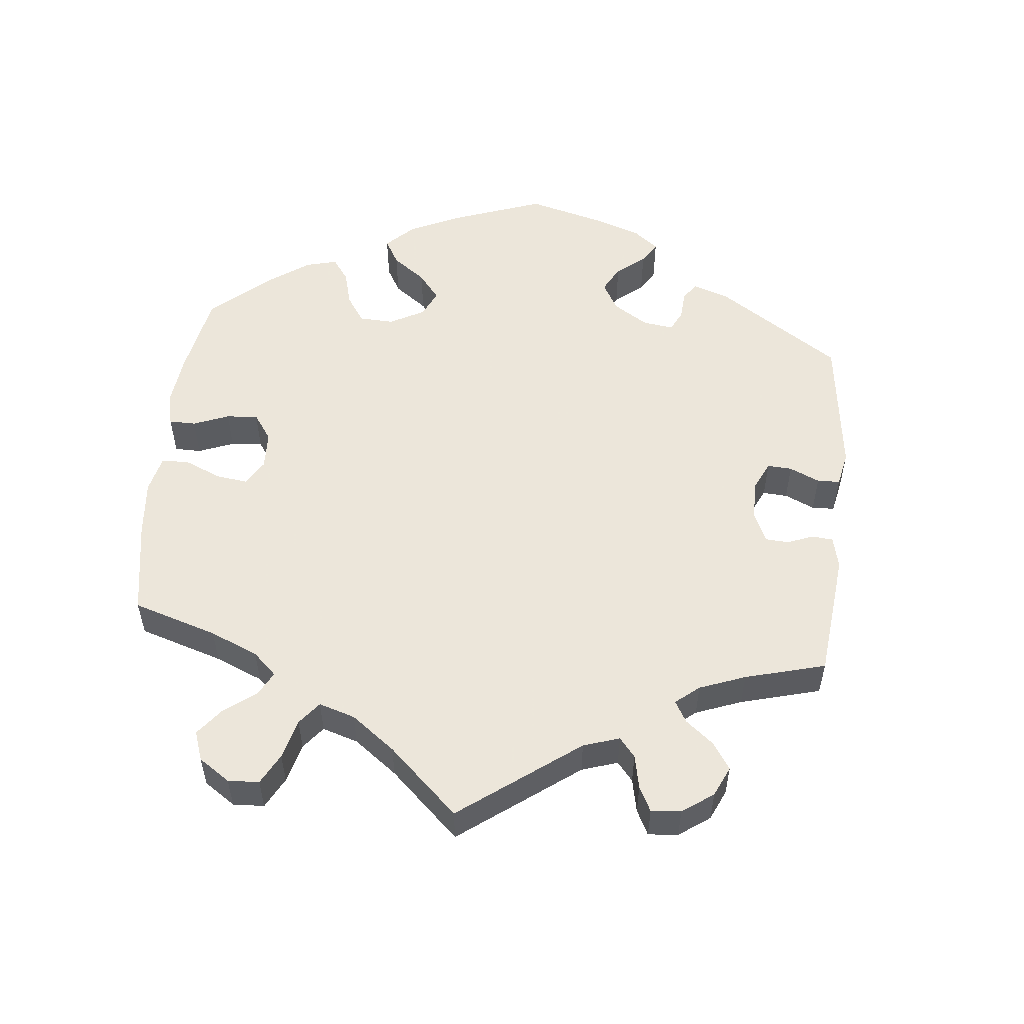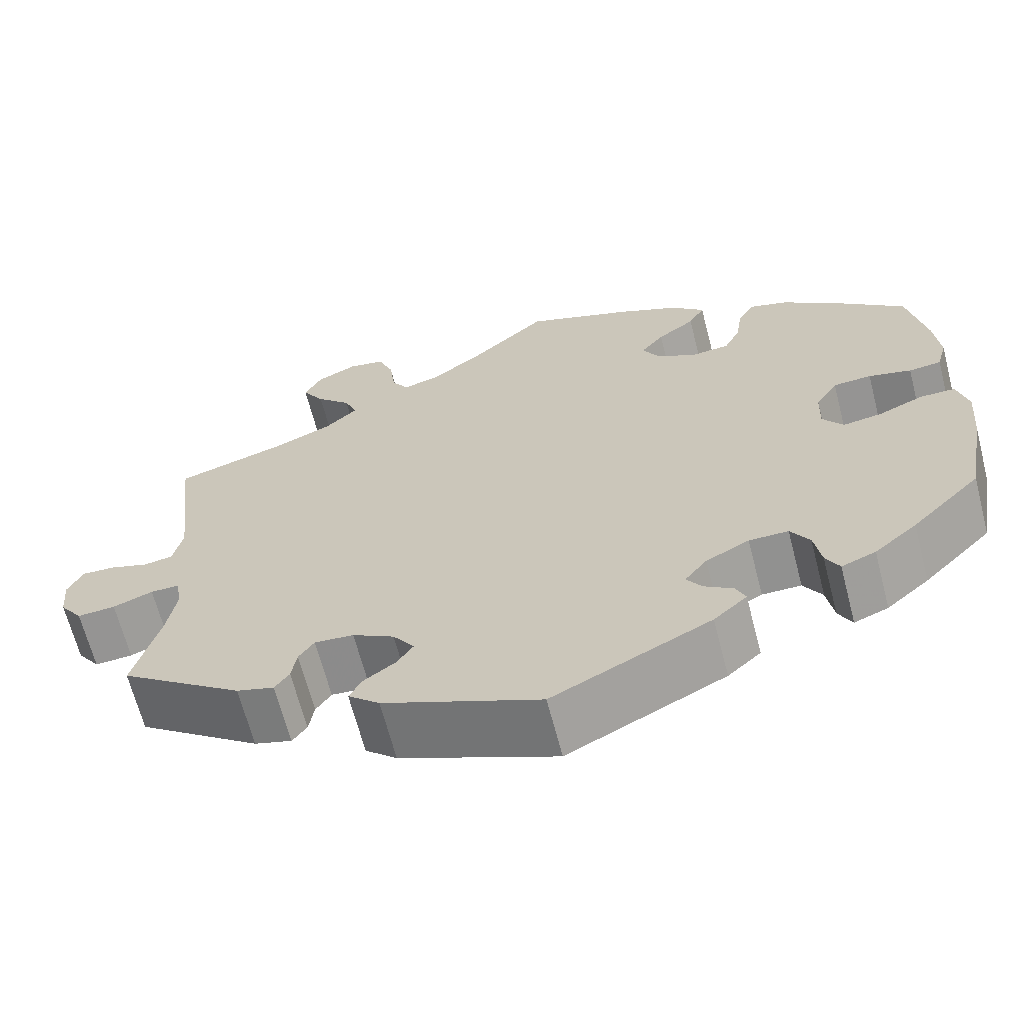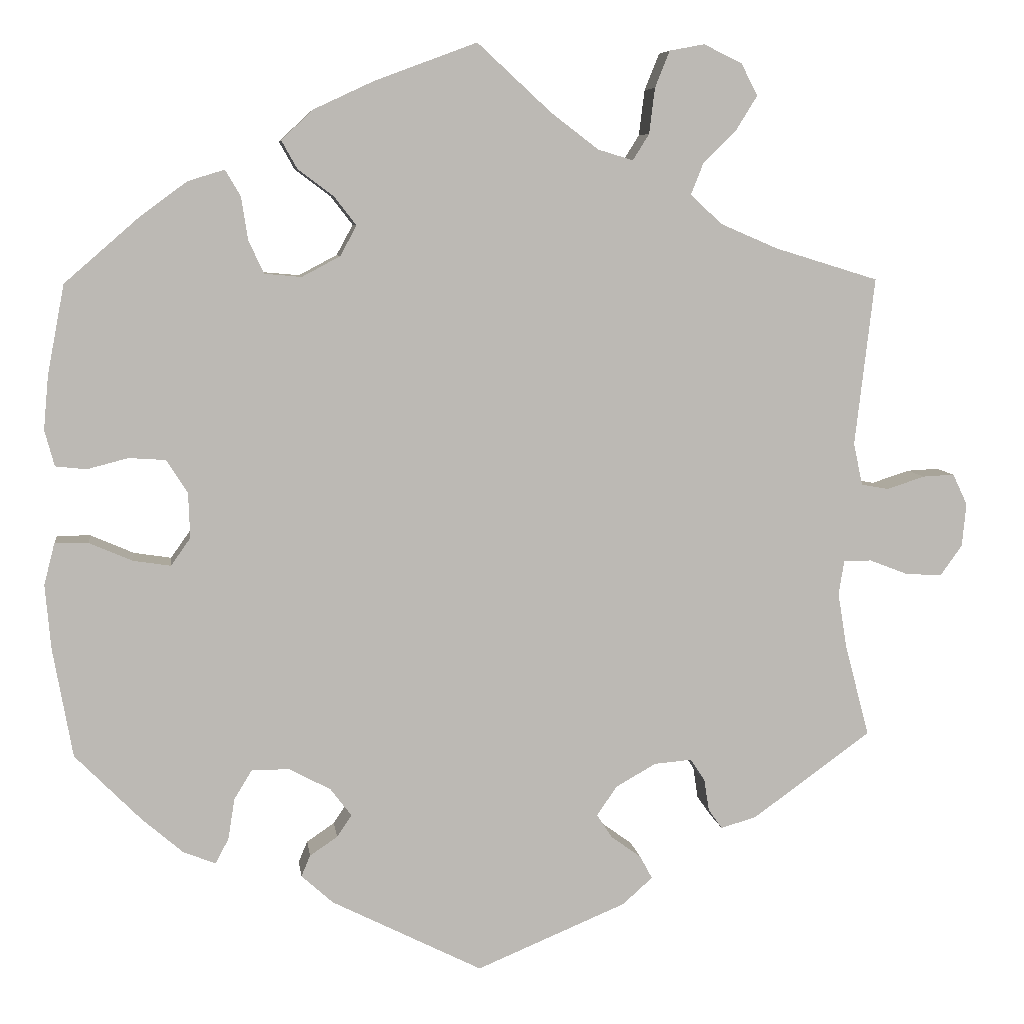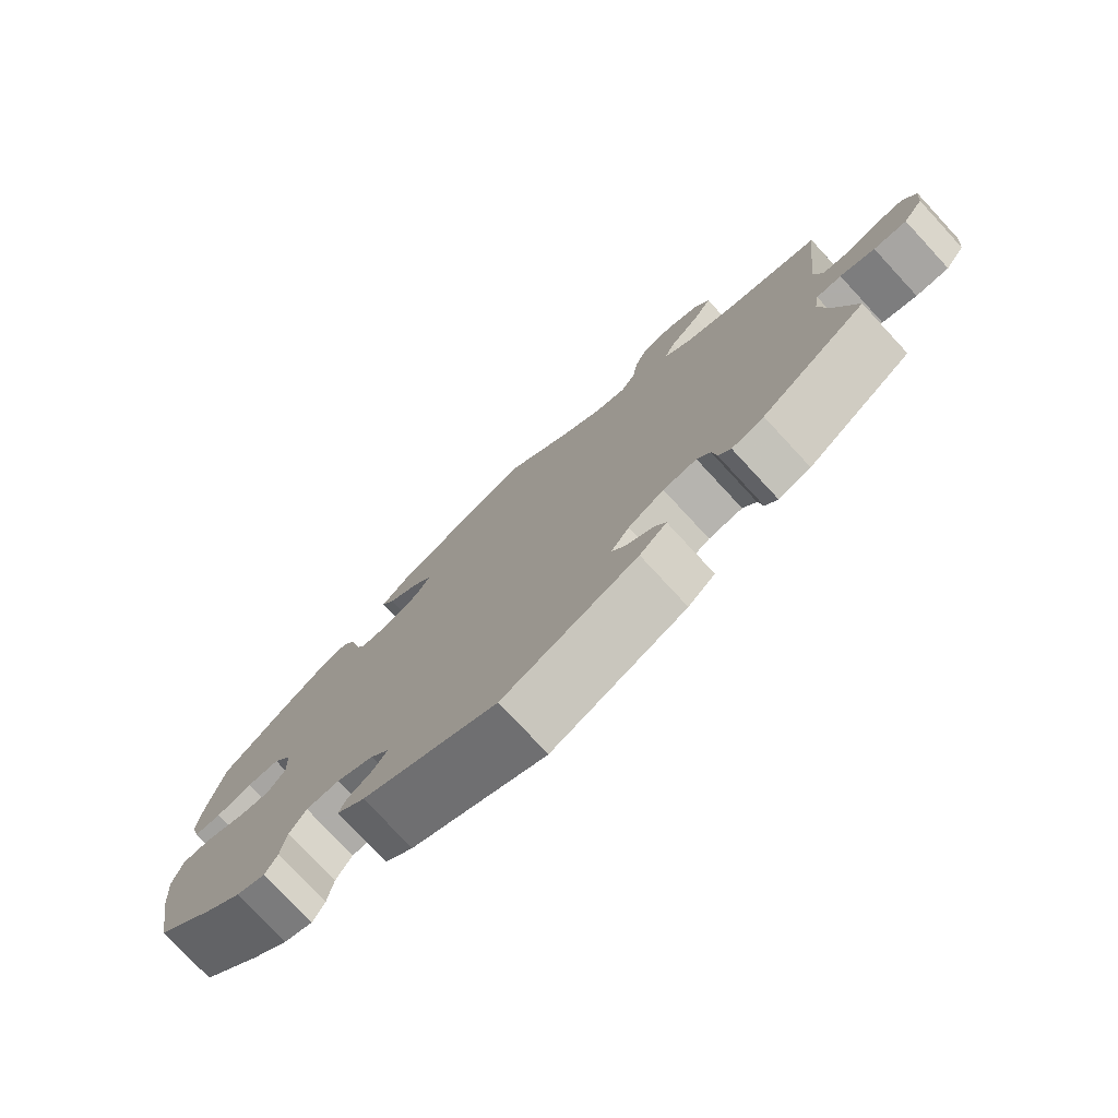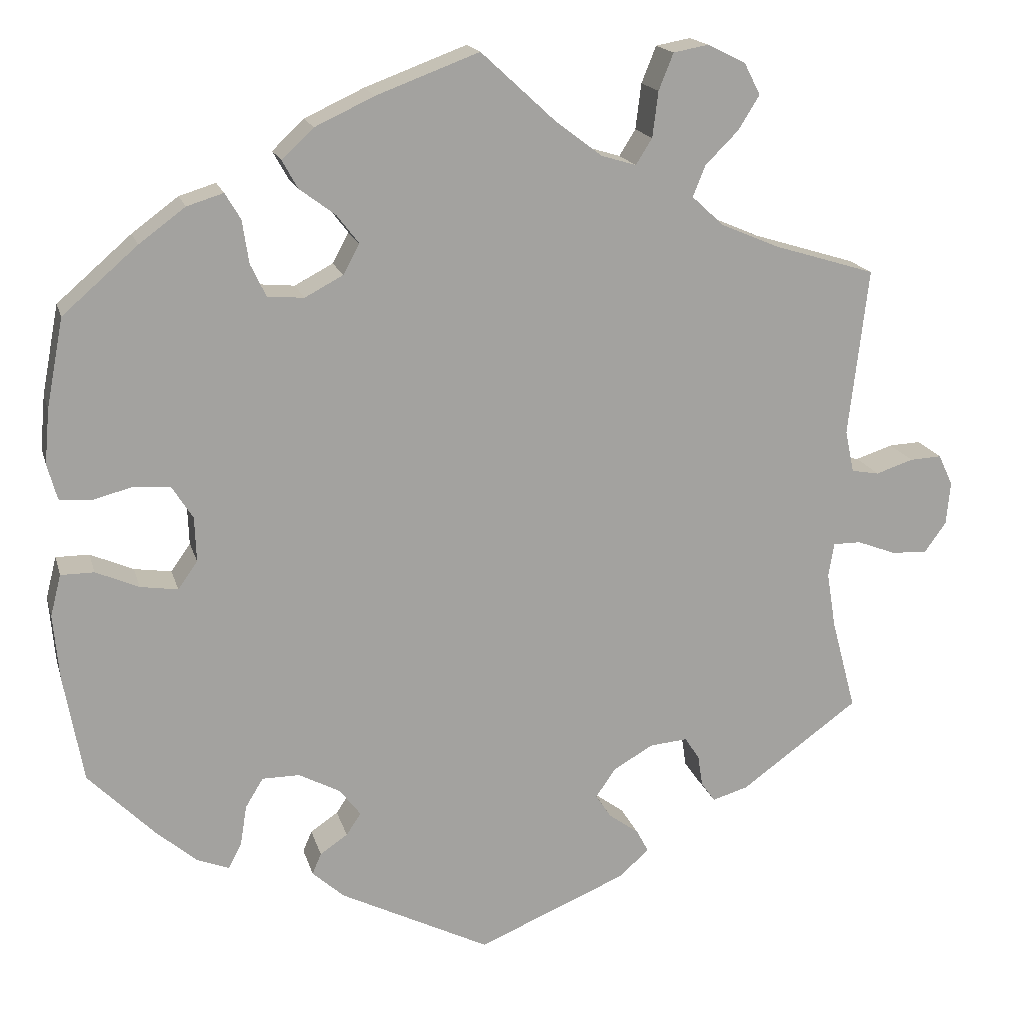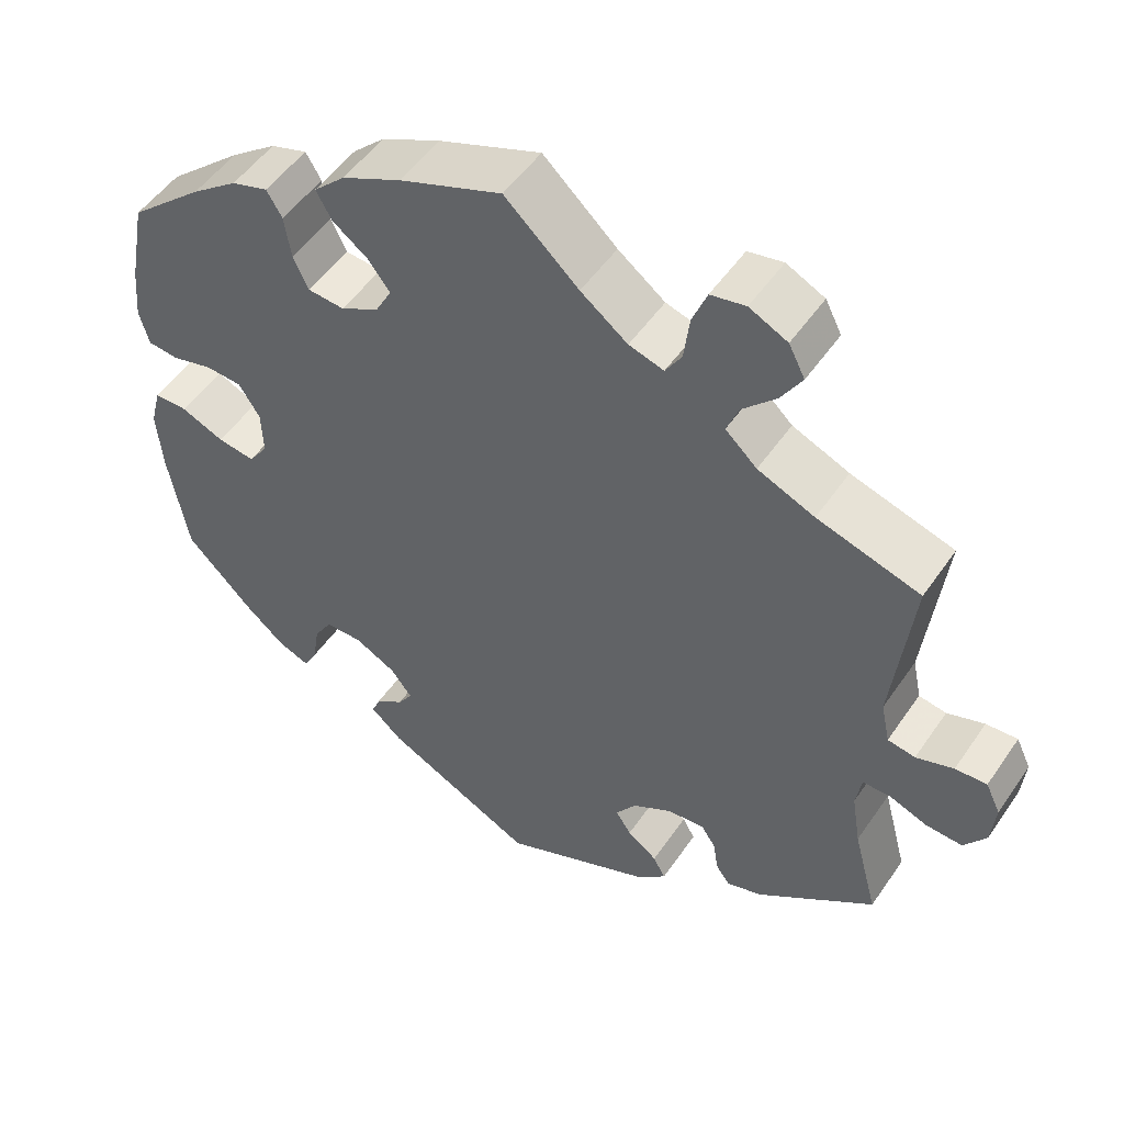
<metadata>
{"format":"obj","ext":"obj","renderer":"f3d","projection":"perspective","resolution":1024,"background":"white","views":[{"elev":54.2,"azim":65.9,"up":"+Y"},{"elev":-65.9,"azim":-165.5,"up":"+Z"},{"elev":7.1,"azim":-7.5,"up":"+Z"},{"elev":-77.0,"azim":42.8,"up":"+Z"},{"elev":17.3,"azim":-14.2,"up":"+Z"},{"elev":51.0,"azim":33.3,"up":"+Z"}]}
</metadata>
<code>
v 0.356 0.07 -0.393
v 0.312 0.07 -0.406
v 0.295 0.07 -0.382
v 0.289 0.07 -0.343
v 0.271 0.07 -0.316
v 0.225 0.07 -0.32
v 0.176 0.07 -0.348
v 0.151 0.07 -0.384
v 0.17 0.07 -0.413
v 0.207 0.07 -0.44
v 0.222 0.07 -0.468
v 0.185 0.07 -0.501
v 0.001 0.07 -0.578
v -0.184 0.07 -0.485
v -0.223 0.07 -0.45
v -0.212 0.07 -0.424
v -0.178 0.07 -0.401
v -0.16 0.07 -0.374
v -0.186 0.07 -0.34
v -0.237 0.07 -0.313
v -0.283 0.07 -0.313
v -0.305 0.07 -0.349
v -0.313 0.07 -0.399
v -0.329 0.07 -0.43
v -0.369 0.07 -0.414
v -0.419 0.07 -0.371
v -0.5 0.07 -0.289
v -0.524 0.07 -0.155
v -0.531 0.07 -0.076
v -0.518 0.07 -0.025
v -0.477 0.07 -0.025
v -0.424 0.07 -0.048
v -0.378 0.07 -0.055
v -0.354 0.07 -0.021
v -0.356 0.07 0.034
v -0.382 0.07 0.075
v -0.427 0.07 0.078
v -0.477 0.07 0.065
v -0.515 0.07 0.069
v -0.527 0.07 0.113
v -0.521 0.07 0.179
v -0.5 0.07 0.289
v -0.408 0.07 0.369
v -0.351 0.07 0.411
v -0.306 0.07 0.425
v -0.287 0.07 0.393
v -0.279 0.07 0.34
v -0.26 0.07 0.3
v -0.215 0.07 0.296
v -0.168 0.07 0.321
v -0.148 0.07 0.358
v -0.175 0.07 0.393
v -0.219 0.07 0.426
v -0.238 0.07 0.46
v -0.199 0.07 0.497
v -0.126 0.07 0.531
v 0 0.07 0.578
v 0.091 0.07 0.494
v 0.149 0.07 0.45
v 0.192 0.07 0.437
v 0.212 0.07 0.469
v 0.219 0.07 0.525
v 0.237 0.07 0.57
v 0.28 0.07 0.578
v 0.327 0.07 0.555
v 0.347 0.07 0.516
v 0.321 0.07 0.474
v 0.28 0.07 0.433
v 0.265 0.07 0.395
v 0.304 0.07 0.359
v 0.374 0.07 0.329
v 0.501 0.07 0.29
v 0.477 0.07 0.084
v 0.488 0.07 0.032
v 0.522 0.07 0.026
v 0.568 0.07 0.041
v 0.607 0.07 0.043
v 0.625 0.07 0.005
v 0.62 0.07 -0.048
v 0.593 0.07 -0.086
v 0.548 0.07 -0.083
v 0.501 0.07 -0.065
v 0.467 0.07 -0.065
v 0.46 0.07 -0.107
v 0.471 0.07 -0.175
v 0.501 0.07 -0.288
v 0.356 0 -0.393
v 0.312 0 -0.406
v 0.295 0 -0.382
v 0.289 0 -0.343
v 0.271 0 -0.316
v 0.225 0 -0.32
v 0.176 0 -0.348
v 0.151 0 -0.384
v 0.17 0 -0.413
v 0.207 0 -0.44
v 0.222 0 -0.468
v 0.185 0 -0.501
v 0.001 0 -0.578
v -0.184 0 -0.485
v -0.223 0 -0.45
v -0.212 0 -0.424
v -0.178 0 -0.401
v -0.16 0 -0.374
v -0.186 0 -0.34
v -0.237 0 -0.313
v -0.283 0 -0.313
v -0.305 0 -0.349
v -0.313 0 -0.399
v -0.329 0 -0.43
v -0.369 0 -0.414
v -0.419 0 -0.371
v -0.5 0 -0.289
v -0.524 0 -0.155
v -0.531 0 -0.076
v -0.518 0 -0.025
v -0.477 0 -0.025
v -0.424 0 -0.048
v -0.378 0 -0.055
v -0.354 0 -0.021
v -0.356 0 0.034
v -0.382 0 0.075
v -0.427 0 0.078
v -0.477 0 0.065
v -0.515 0 0.069
v -0.527 0 0.113
v -0.521 0 0.179
v -0.5 0 0.289
v -0.408 0 0.369
v -0.351 0 0.411
v -0.306 0 0.425
v -0.287 0 0.393
v -0.279 0 0.34
v -0.26 0 0.3
v -0.215 0 0.296
v -0.168 0 0.321
v -0.148 0 0.358
v -0.175 0 0.393
v -0.219 0 0.426
v -0.238 0 0.46
v -0.199 0 0.497
v -0.126 0 0.531
v 0 0 0.578
v 0.091 0 0.494
v 0.149 0 0.45
v 0.192 0 0.437
v 0.212 0 0.469
v 0.219 0 0.525
v 0.237 0 0.57
v 0.28 0 0.578
v 0.327 0 0.555
v 0.347 0 0.516
v 0.321 0 0.474
v 0.28 0 0.433
v 0.265 0 0.395
v 0.304 0 0.359
v 0.374 0 0.329
v 0.501 0 0.29
v 0.477 0 0.084
v 0.488 0 0.032
v 0.522 0 0.026
v 0.568 0 0.041
v 0.607 0 0.043
v 0.625 0 0.005
v 0.62 0 -0.048
v 0.593 0 -0.086
v 0.548 0 -0.083
v 0.501 0 -0.065
v 0.467 0 -0.065
v 0.46 0 -0.107
v 0.471 0 -0.175
v 0.501 0 -0.288
f 85 86 1 2
f 84 85 2 3
f 83 84 3 4
f 79 80 81 82
f 79 82 83
f 78 79 83
f 75 76 77 78
f 74 75 78 83
f 73 74 83 4
f 71 72 73 4
f 65 66 67 68
f 65 68 69
f 64 65 69
f 61 62 63 64
f 61 64 69
f 60 61 69
f 59 60 69 70
f 55 56 57 58
f 55 58 59
f 52 53 54 55
f 51 52 55 59
f 50 51 59 70
f 44 45 46 47
f 44 47 48
f 43 44 48
f 42 43 48
f 41 42 48 49
f 37 38 39 40
f 36 37 40 41
f 29 30 31 32
f 29 32 33
f 28 29 33
f 27 28 33
f 26 27 33 34
f 22 23 24 25
f 21 22 25 26
f 14 15 16 17
f 14 17 18
f 13 14 18
f 12 13 18 19
f 9 10 11 12
f 8 9 12 19
f 70 71 4 5
f 49 50 70 5
f 36 41 49 5
f 35 36 5 6
f 34 35 6 7
f 21 26 34
f 20 21 34
f 19 20 34
f 7 8 19 34
f 88 87 172 171
f 89 88 171 170
f 90 89 170 169
f 168 167 166 165
f 169 168 165
f 169 165 164
f 164 163 162 161
f 169 164 161 160
f 90 169 160 159
f 90 159 158 157
f 154 153 152 151
f 155 154 151
f 155 151 150
f 150 149 148 147
f 155 150 147
f 155 147 146
f 156 155 146 145
f 144 143 142 141
f 145 144 141
f 141 140 139 138
f 145 141 138 137
f 156 145 137 136
f 133 132 131 130
f 134 133 130
f 134 130 129
f 134 129 128
f 135 134 128 127
f 126 125 124 123
f 127 126 123 122
f 118 117 116 115
f 119 118 115
f 119 115 114
f 119 114 113
f 120 119 113 112
f 111 110 109 108
f 112 111 108 107
f 103 102 101 100
f 104 103 100
f 104 100 99
f 105 104 99 98
f 98 97 96 95
f 105 98 95 94
f 91 90 157 156
f 91 156 136 135
f 91 135 127 122
f 92 91 122 121
f 93 92 121 120
f 120 112 107
f 120 107 106
f 120 106 105
f 120 105 94 93
f 1 87 88 2
f 2 88 89 3
f 3 89 90 4
f 4 90 91 5
f 5 91 92 6
f 6 92 93 7
f 7 93 94 8
f 8 94 95 9
f 9 95 96 10
f 10 96 97 11
f 11 97 98 12
f 12 98 99 13
f 13 99 100 14
f 14 100 101 15
f 15 101 102 16
f 16 102 103 17
f 17 103 104 18
f 18 104 105 19
f 19 105 106 20
f 20 106 107 21
f 21 107 108 22
f 22 108 109 23
f 23 109 110 24
f 24 110 111 25
f 25 111 112 26
f 26 112 113 27
f 27 113 114 28
f 28 114 115 29
f 29 115 116 30
f 30 116 117 31
f 31 117 118 32
f 32 118 119 33
f 33 119 120 34
f 34 120 121 35
f 35 121 122 36
f 36 122 123 37
f 37 123 124 38
f 38 124 125 39
f 39 125 126 40
f 40 126 127 41
f 41 127 128 42
f 42 128 129 43
f 43 129 130 44
f 44 130 131 45
f 45 131 132 46
f 46 132 133 47
f 47 133 134 48
f 48 134 135 49
f 49 135 136 50
f 50 136 137 51
f 51 137 138 52
f 52 138 139 53
f 53 139 140 54
f 54 140 141 55
f 55 141 142 56
f 56 142 143 57
f 57 143 144 58
f 58 144 145 59
f 59 145 146 60
f 60 146 147 61
f 61 147 148 62
f 62 148 149 63
f 63 149 150 64
f 64 150 151 65
f 65 151 152 66
f 66 152 153 67
f 67 153 154 68
f 68 154 155 69
f 69 155 156 70
f 70 156 157 71
f 71 157 158 72
f 72 158 159 73
f 73 159 160 74
f 74 160 161 75
f 75 161 162 76
f 76 162 163 77
f 77 163 164 78
f 78 164 165 79
f 79 165 166 80
f 80 166 167 81
f 81 167 168 82
f 82 168 169 83
f 83 169 170 84
f 84 170 171 85
f 85 171 172 86
f 86 172 87 1

</code>
